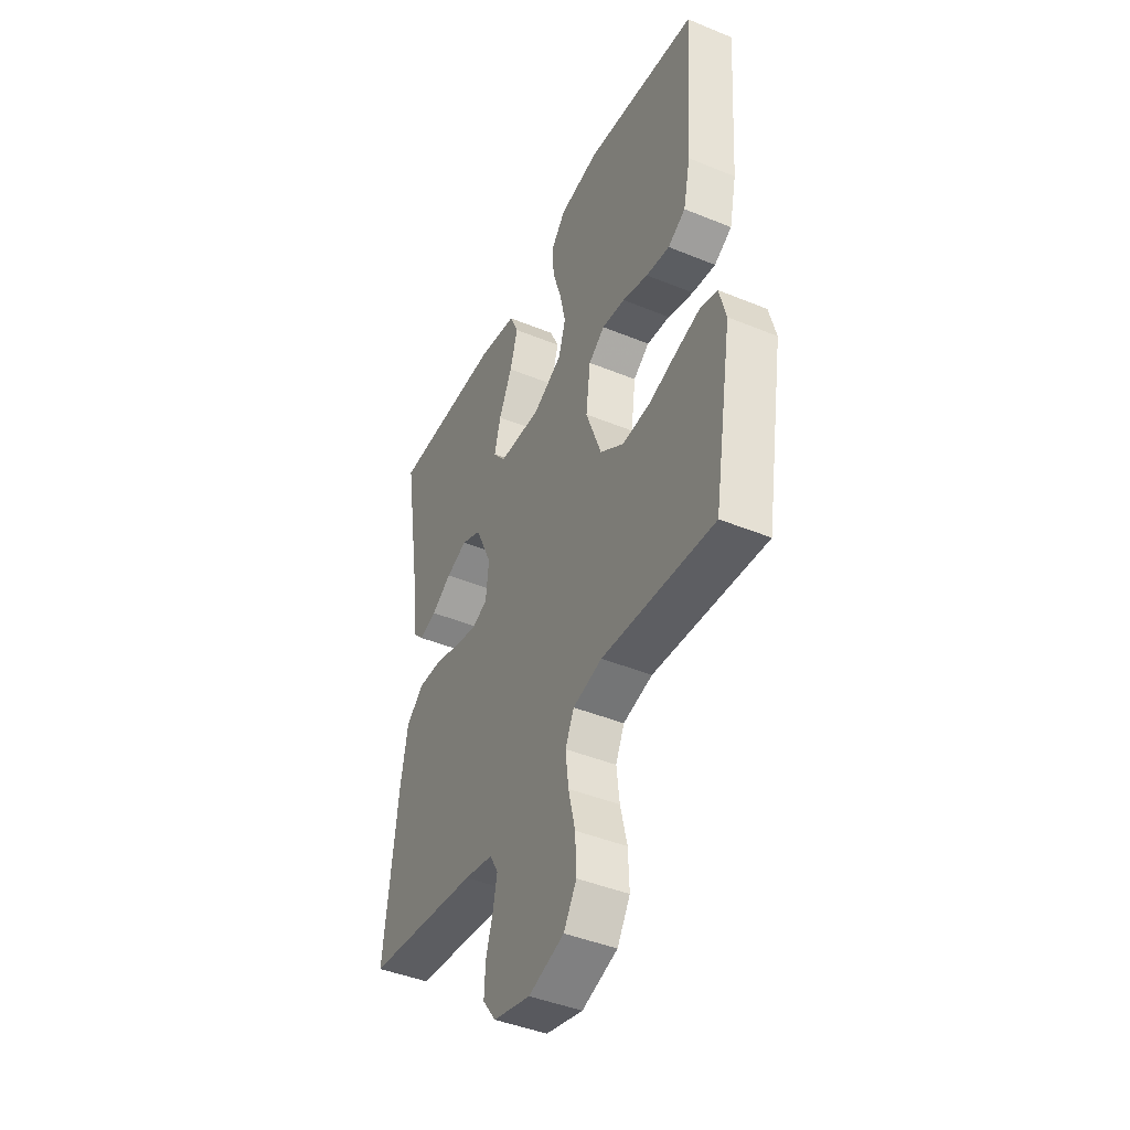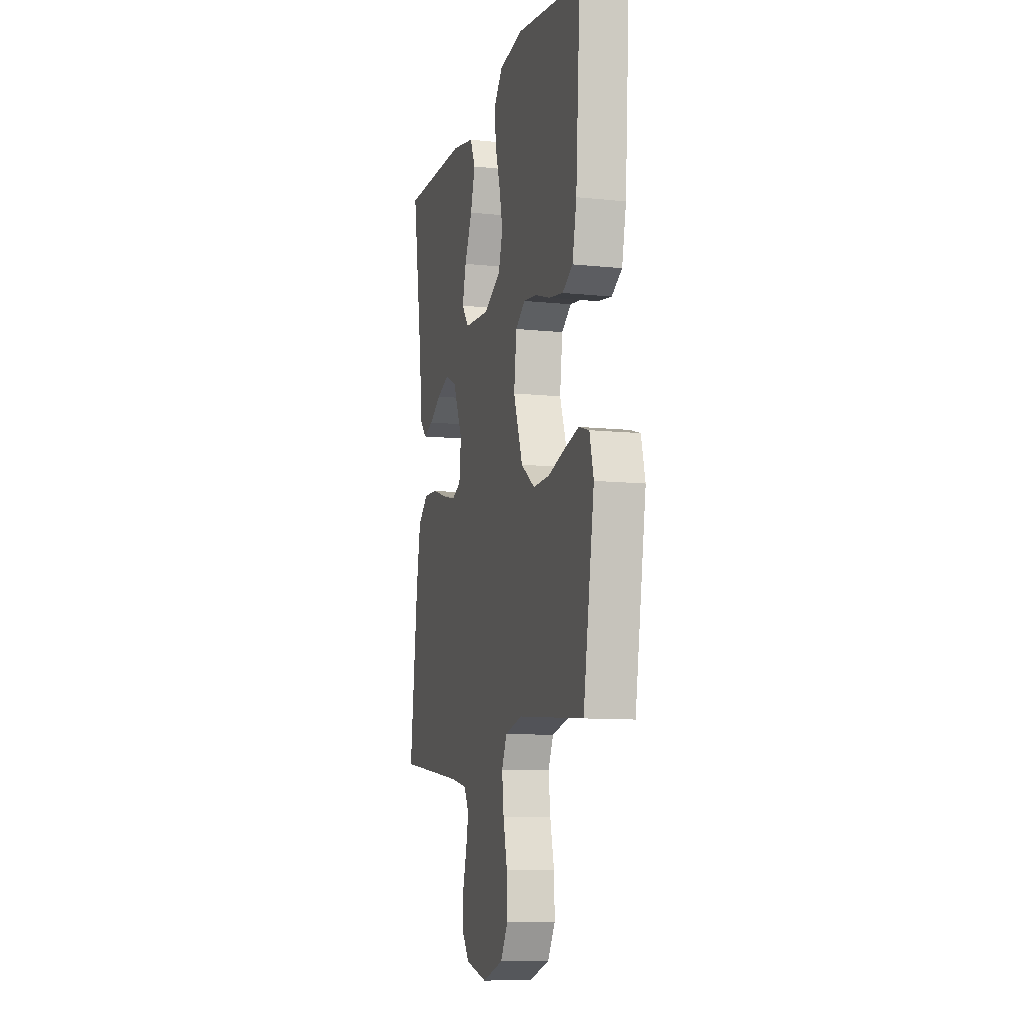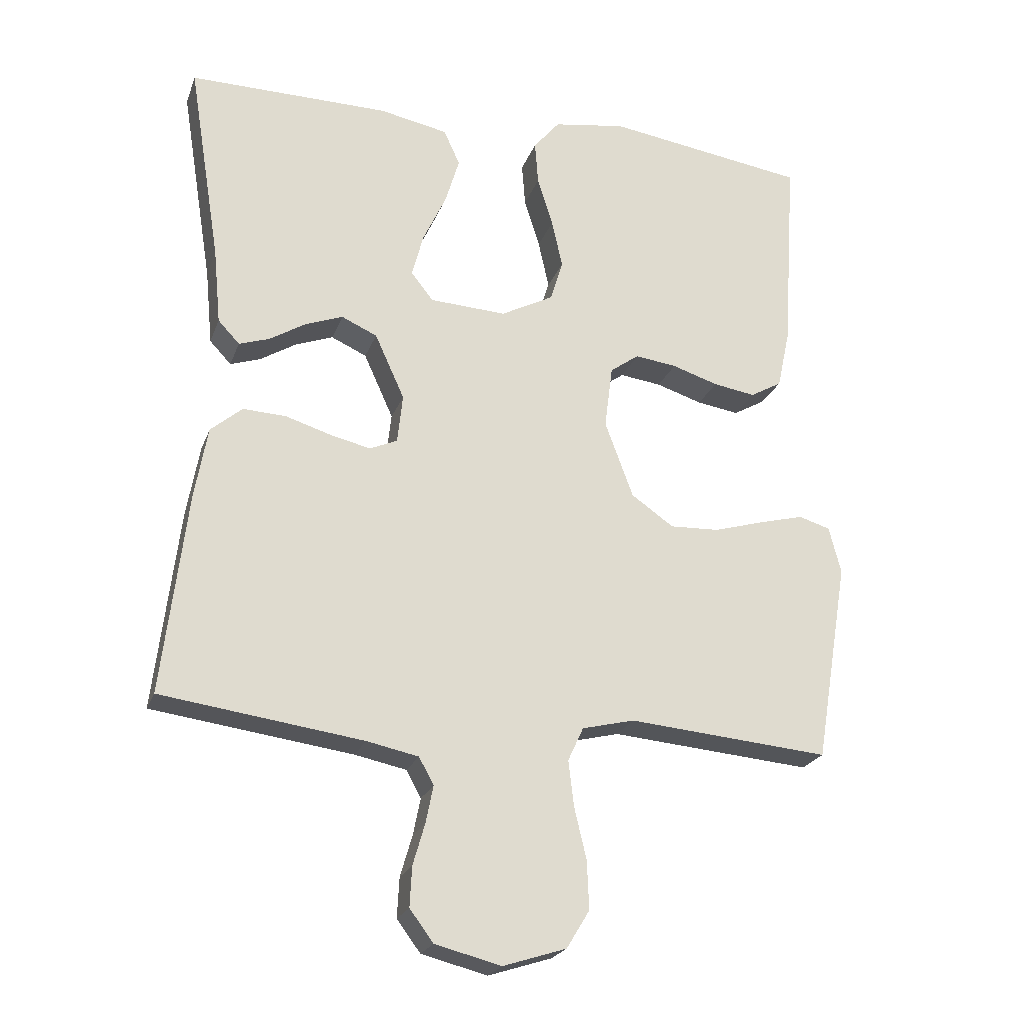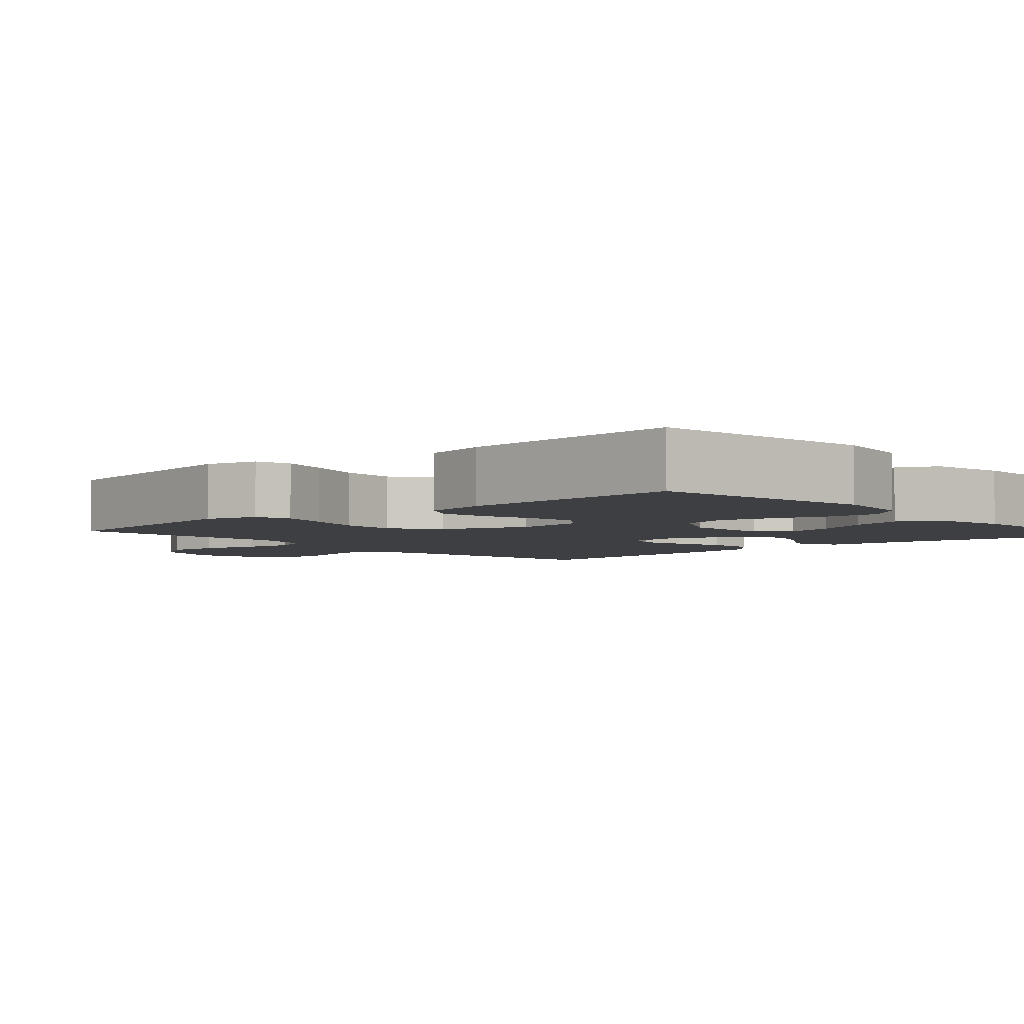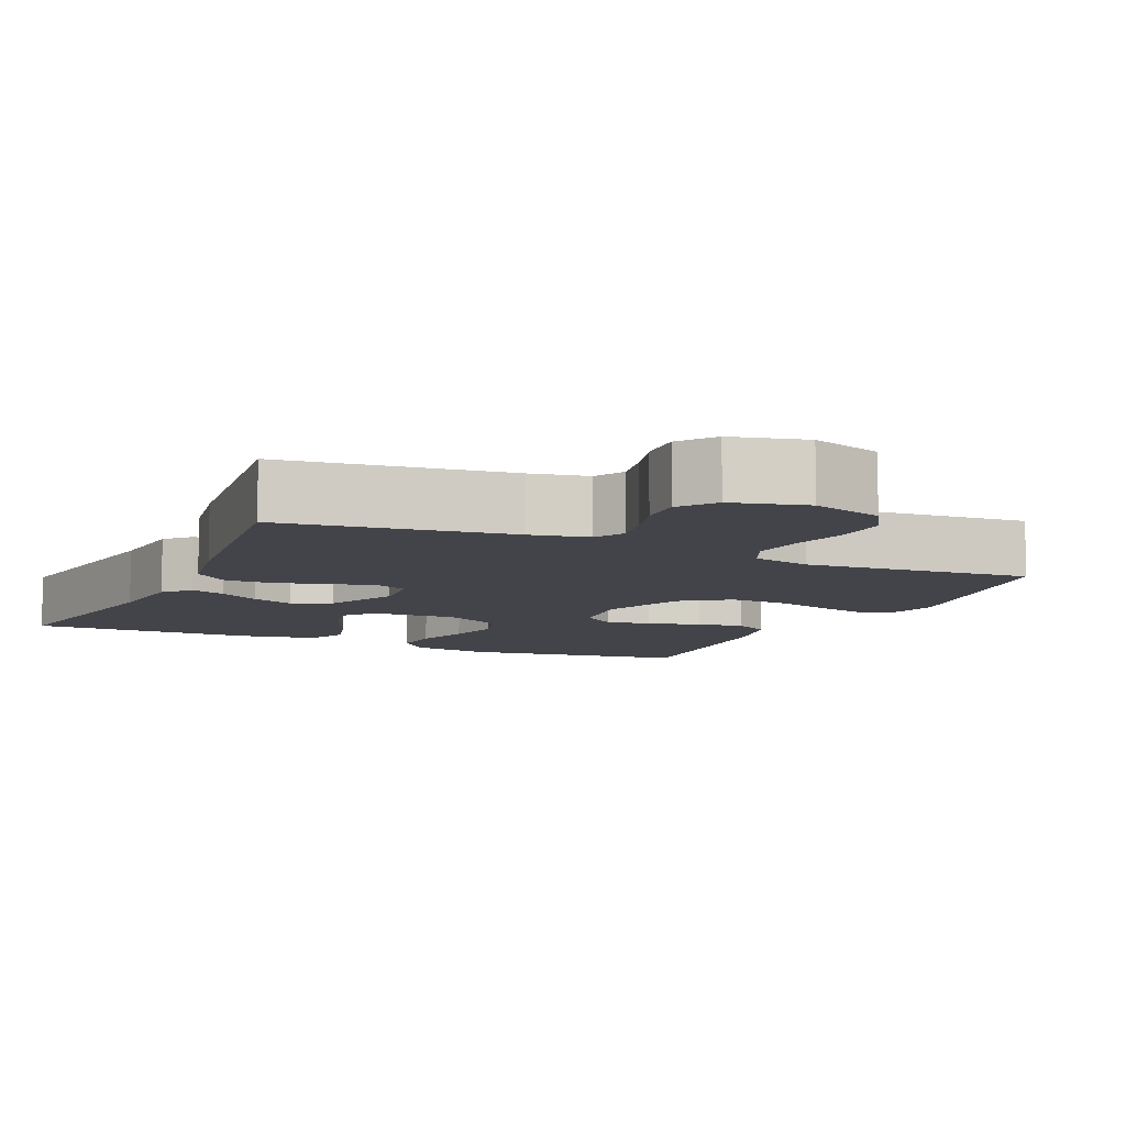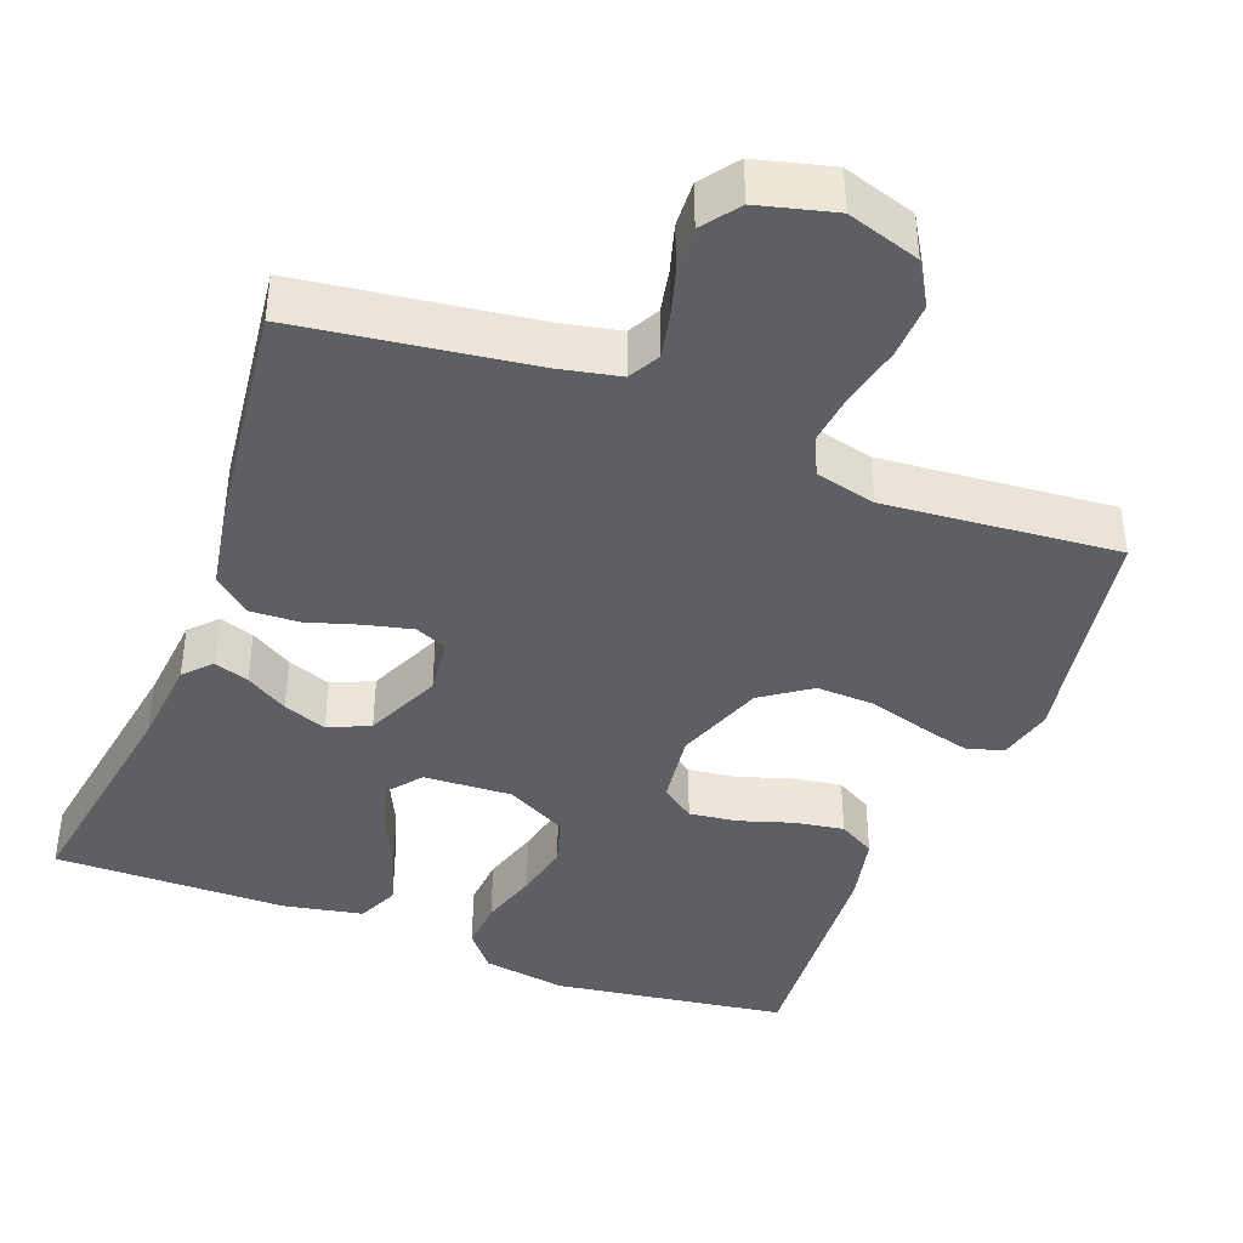
<metadata>
{"format":"obj","ext":"obj","renderer":"f3d","projection":"perspective","resolution":1024,"background":"white","views":[{"elev":-43.6,"azim":-115.8,"up":"+Z"},{"elev":-9.9,"azim":-105.3,"up":"+Z"},{"elev":-22.8,"azim":162.9,"up":"+Z"},{"elev":-4.2,"azim":-48.2,"up":"+Y"},{"elev":-8.5,"azim":155.5,"up":"+Y"},{"elev":-40.9,"azim":159.2,"up":"+Y"}]}
</metadata>
<code>
v 0.5 0.07 0.5
v 0.452 0.07 0.2
v 0.441 0.07 0.086
v 0.409 0.07 0.052
v 0.364 0.07 0.067
v 0.31 0.07 0.1
v 0.254 0.07 0.121
v 0.201 0.07 0.097
v 0.157 0.07 0
v 0.165 0.07 -0.073
v 0.206 0.07 -0.091
v 0.266 0.07 -0.077
v 0.334 0.07 -0.056
v 0.398 0.07 -0.053
v 0.445 0.07 -0.093
v 0.464 0.07 -0.2
v 0.5 0.07 -0.5
v 0.2 0.07 -0.541
v 0.123 0.07 -0.557
v 0.101 0.07 -0.597
v 0.112 0.07 -0.652
v 0.13 0.07 -0.714
v 0.133 0.07 -0.773
v 0.098 0.07 -0.82
v 0 0.07 -0.845
v -0.094 0.07 -0.815
v -0.128 0.07 -0.759
v -0.125 0.07 -0.687
v -0.107 0.07 -0.611
v -0.099 0.07 -0.543
v -0.122 0.07 -0.493
v -0.2 0.07 -0.474
v -0.5 0.07 -0.5
v -0.55 0.07 -0.2
v -0.532 0.07 -0.13
v -0.485 0.07 -0.116
v -0.419 0.07 -0.133
v -0.344 0.07 -0.155
v -0.27 0.07 -0.158
v -0.207 0.07 -0.114
v -0.165 0.07 0
v -0.177 0.07 0.094
v -0.22 0.07 0.125
v -0.282 0.07 0.117
v -0.351 0.07 0.095
v -0.414 0.07 0.085
v -0.461 0.07 0.112
v -0.48 0.07 0.2
v -0.5 0.07 0.5
v -0.2 0.07 0.544
v -0.092 0.07 0.527
v -0.053 0.07 0.48
v -0.058 0.07 0.415
v -0.081 0.07 0.341
v -0.097 0.07 0.269
v -0.078 0.07 0.207
v 0 0.07 0.166
v 0.114 0.07 0.172
v 0.147 0.07 0.214
v 0.13 0.07 0.279
v 0.095 0.07 0.354
v 0.074 0.07 0.424
v 0.098 0.07 0.477
v 0.2 0.07 0.497
v 0.5 0 0.5
v 0.452 0 0.2
v 0.441 0 0.086
v 0.409 0 0.052
v 0.364 0 0.067
v 0.31 0 0.1
v 0.254 0 0.121
v 0.201 0 0.097
v 0.157 0 0
v 0.165 0 -0.073
v 0.206 0 -0.091
v 0.266 0 -0.077
v 0.334 0 -0.056
v 0.398 0 -0.053
v 0.445 0 -0.093
v 0.464 0 -0.2
v 0.5 0 -0.5
v 0.2 0 -0.541
v 0.123 0 -0.557
v 0.101 0 -0.597
v 0.112 0 -0.652
v 0.13 0 -0.714
v 0.133 0 -0.773
v 0.098 0 -0.82
v 0 0 -0.845
v -0.094 0 -0.815
v -0.128 0 -0.759
v -0.125 0 -0.687
v -0.107 0 -0.611
v -0.099 0 -0.543
v -0.122 0 -0.493
v -0.2 0 -0.474
v -0.5 0 -0.5
v -0.55 0 -0.2
v -0.532 0 -0.13
v -0.485 0 -0.116
v -0.419 0 -0.133
v -0.344 0 -0.155
v -0.27 0 -0.158
v -0.207 0 -0.114
v -0.165 0 0
v -0.177 0 0.094
v -0.22 0 0.125
v -0.282 0 0.117
v -0.351 0 0.095
v -0.414 0 0.085
v -0.461 0 0.112
v -0.48 0 0.2
v -0.5 0 0.5
v -0.2 0 0.544
v -0.092 0 0.527
v -0.053 0 0.48
v -0.058 0 0.415
v -0.081 0 0.341
v -0.097 0 0.269
v -0.078 0 0.207
v 0 0 0.166
v 0.114 0 0.172
v 0.147 0 0.214
v 0.13 0 0.279
v 0.095 0 0.354
v 0.074 0 0.424
v 0.098 0 0.477
v 0.2 0 0.497
f 63 64 1 2
f 60 61 62 63
f 59 60 63 2
f 58 59 2 3
f 51 52 53 54
f 51 54 55
f 50 51 55
f 49 50 55 56
f 47 48 49 56
f 44 45 46 47
f 43 44 47 56
f 35 36 37 38
f 33 34 35 38
f 32 33 38 39
f 31 32 39 40
f 26 27 28 29
f 26 29 30
f 25 26 30
f 24 25 30
f 21 22 23 24
f 20 21 24 30
f 19 20 30 31
f 15 16 17 18
f 12 13 14 15
f 11 12 15 18
f 10 11 18 19
f 3 4 5 6
f 3 6 7
f 58 3 7
f 57 58 7 8
f 42 43 56 57
f 41 42 57 8
f 40 41 8 9
f 19 31 40
f 9 10 19 40
f 66 65 128 127
f 127 126 125 124
f 66 127 124 123
f 67 66 123 122
f 118 117 116 115
f 119 118 115
f 119 115 114
f 120 119 114 113
f 120 113 112 111
f 111 110 109 108
f 120 111 108 107
f 102 101 100 99
f 102 99 98 97
f 103 102 97 96
f 104 103 96 95
f 93 92 91 90
f 94 93 90
f 94 90 89
f 94 89 88
f 88 87 86 85
f 94 88 85 84
f 95 94 84 83
f 82 81 80 79
f 79 78 77 76
f 82 79 76 75
f 83 82 75 74
f 70 69 68 67
f 71 70 67
f 71 67 122
f 72 71 122 121
f 121 120 107 106
f 72 121 106 105
f 73 72 105 104
f 104 95 83
f 104 83 74 73
f 1 65 66 2
f 2 66 67 3
f 3 67 68 4
f 4 68 69 5
f 5 69 70 6
f 6 70 71 7
f 7 71 72 8
f 8 72 73 9
f 9 73 74 10
f 10 74 75 11
f 11 75 76 12
f 12 76 77 13
f 13 77 78 14
f 14 78 79 15
f 15 79 80 16
f 16 80 81 17
f 17 81 82 18
f 18 82 83 19
f 19 83 84 20
f 20 84 85 21
f 21 85 86 22
f 22 86 87 23
f 23 87 88 24
f 24 88 89 25
f 25 89 90 26
f 26 90 91 27
f 27 91 92 28
f 28 92 93 29
f 29 93 94 30
f 30 94 95 31
f 31 95 96 32
f 32 96 97 33
f 33 97 98 34
f 34 98 99 35
f 35 99 100 36
f 36 100 101 37
f 37 101 102 38
f 38 102 103 39
f 39 103 104 40
f 40 104 105 41
f 41 105 106 42
f 42 106 107 43
f 43 107 108 44
f 44 108 109 45
f 45 109 110 46
f 46 110 111 47
f 47 111 112 48
f 48 112 113 49
f 49 113 114 50
f 50 114 115 51
f 51 115 116 52
f 52 116 117 53
f 53 117 118 54
f 54 118 119 55
f 55 119 120 56
f 56 120 121 57
f 57 121 122 58
f 58 122 123 59
f 59 123 124 60
f 60 124 125 61
f 61 125 126 62
f 62 126 127 63
f 63 127 128 64
f 64 128 65 1

</code>
